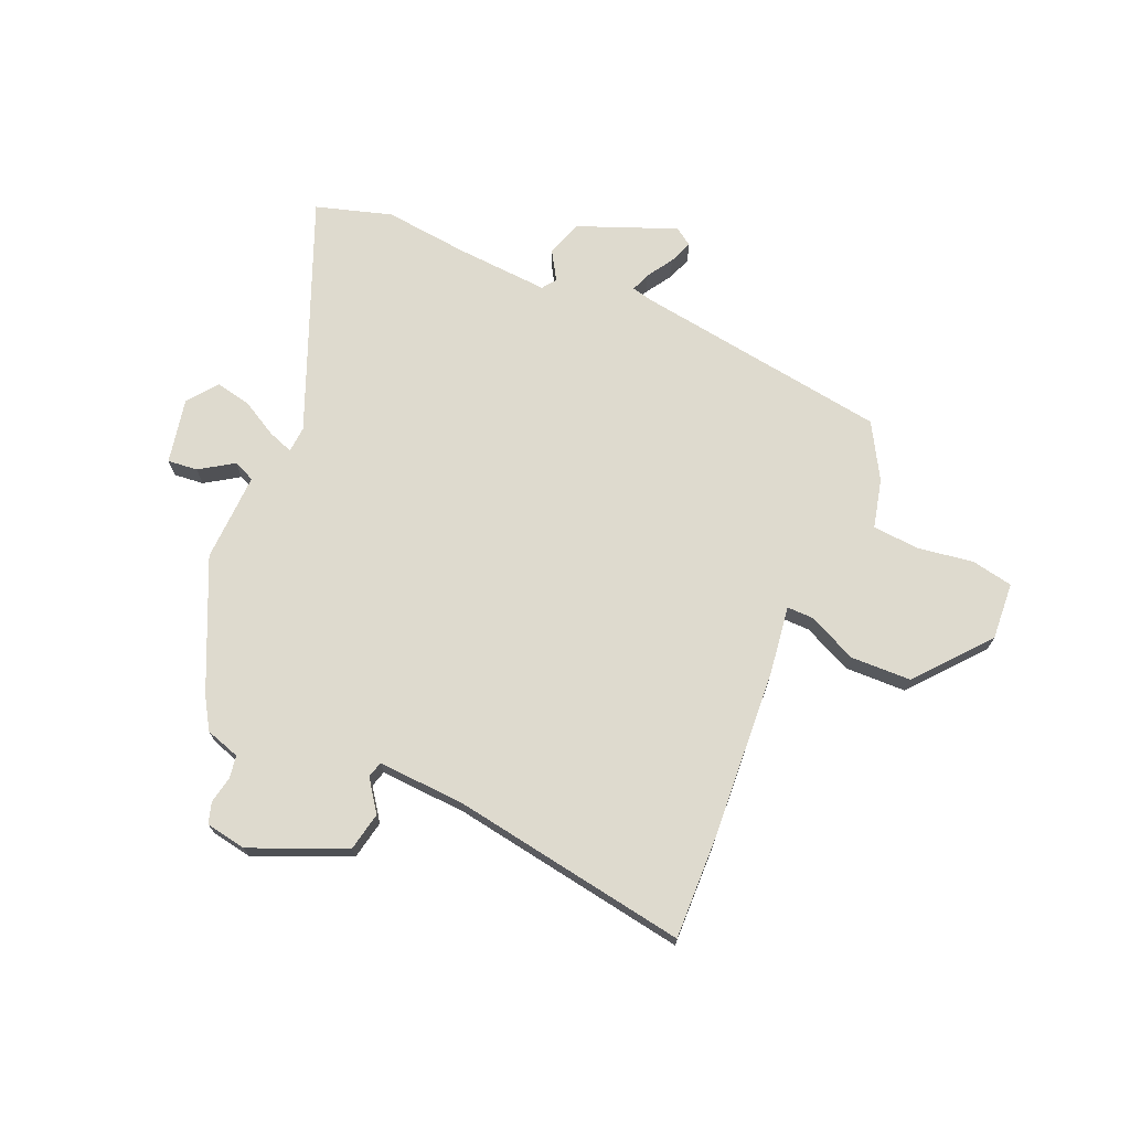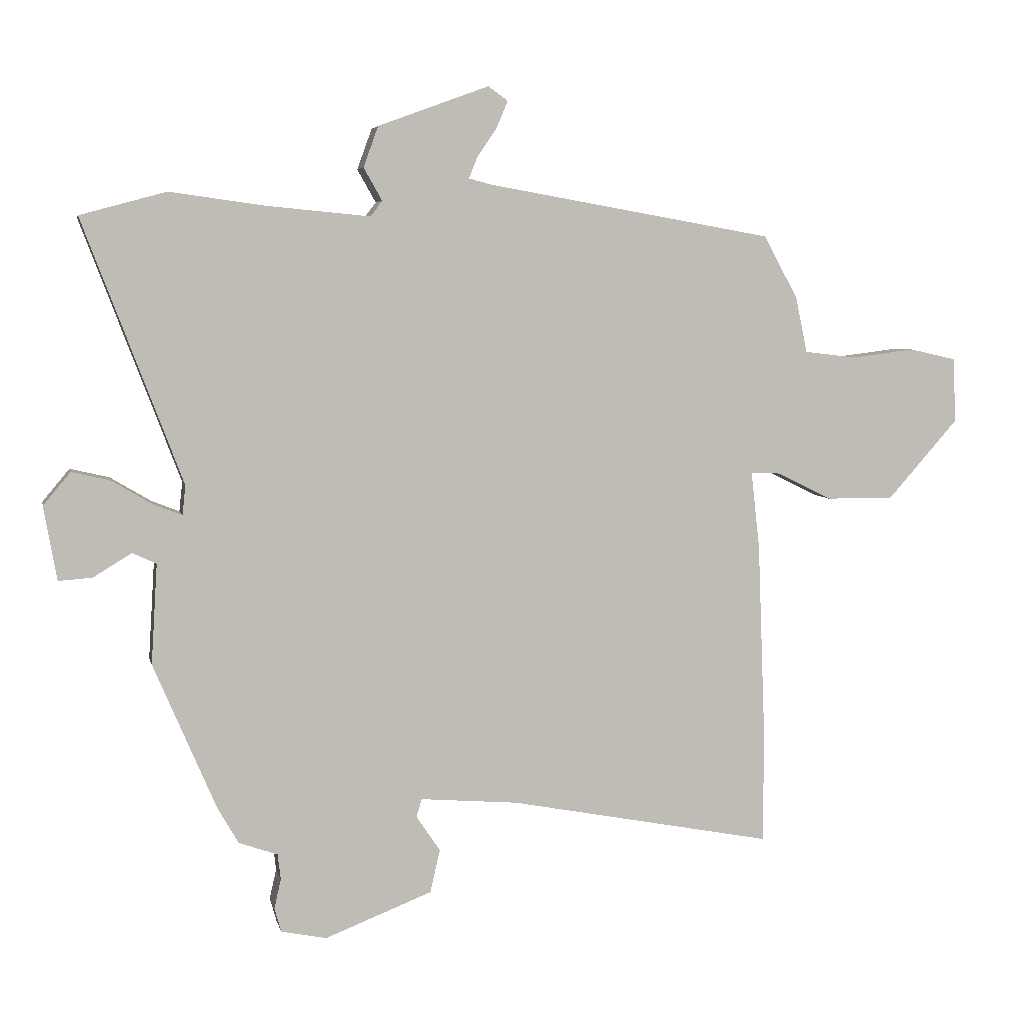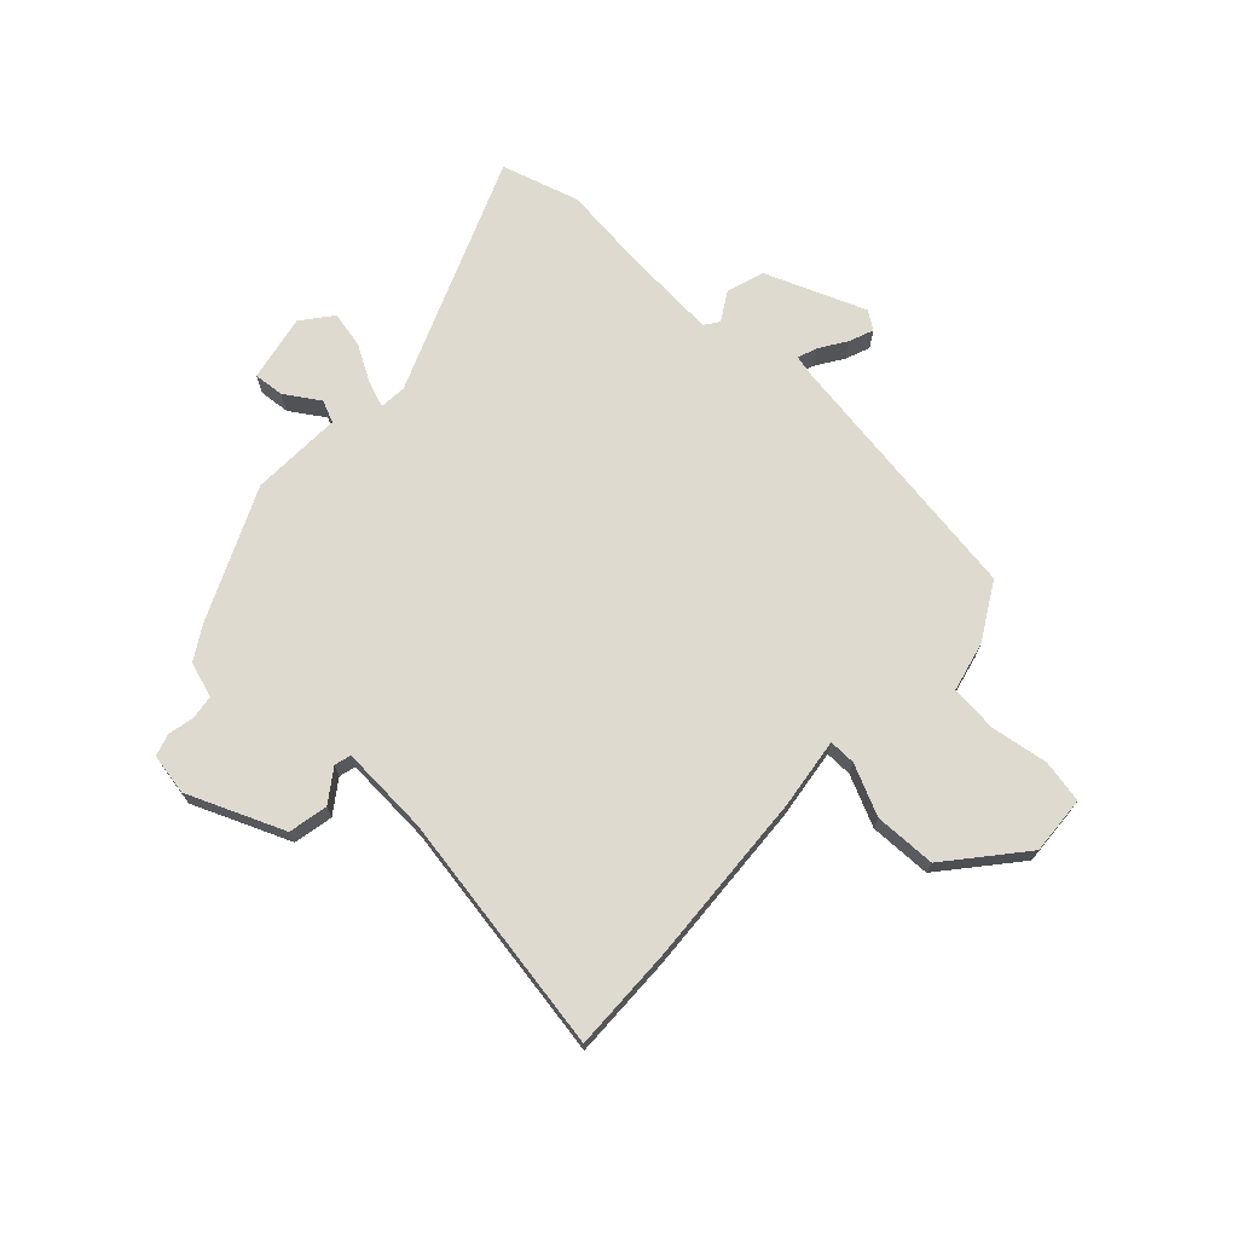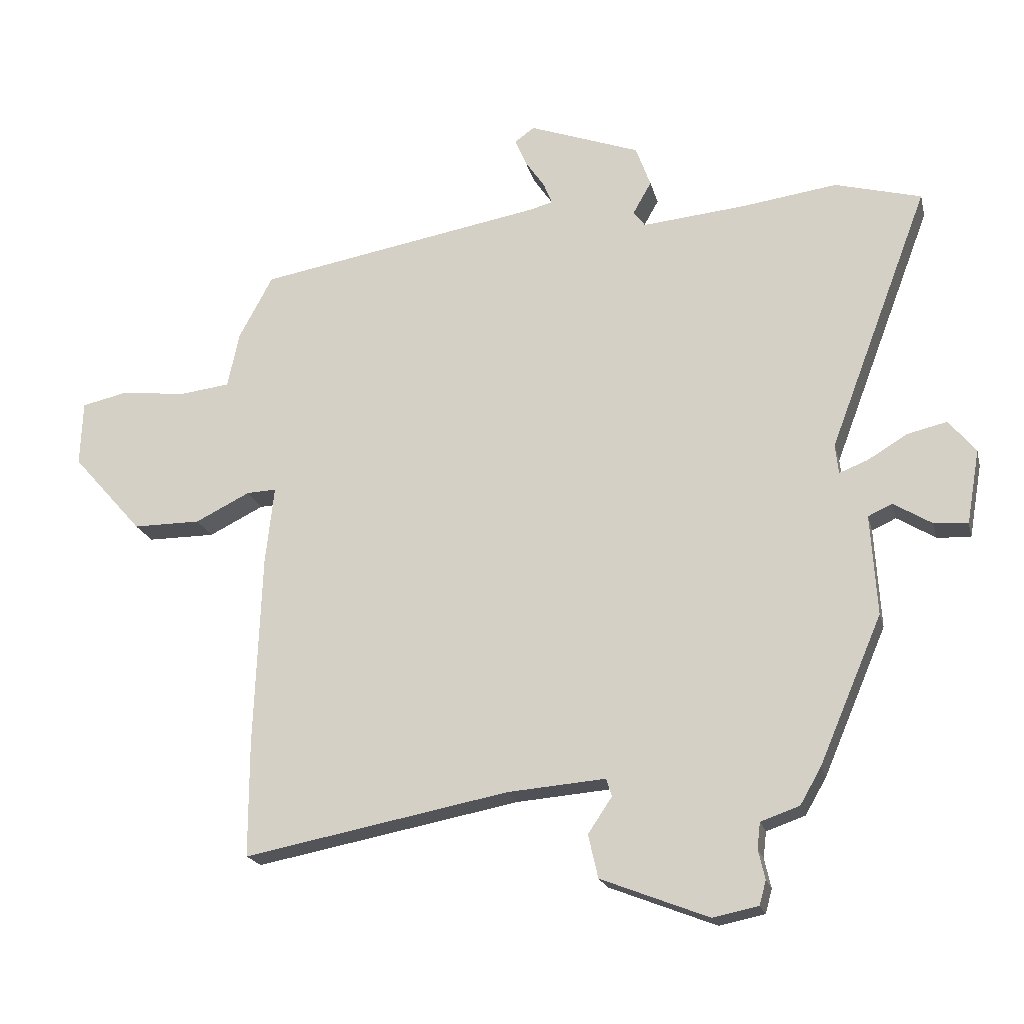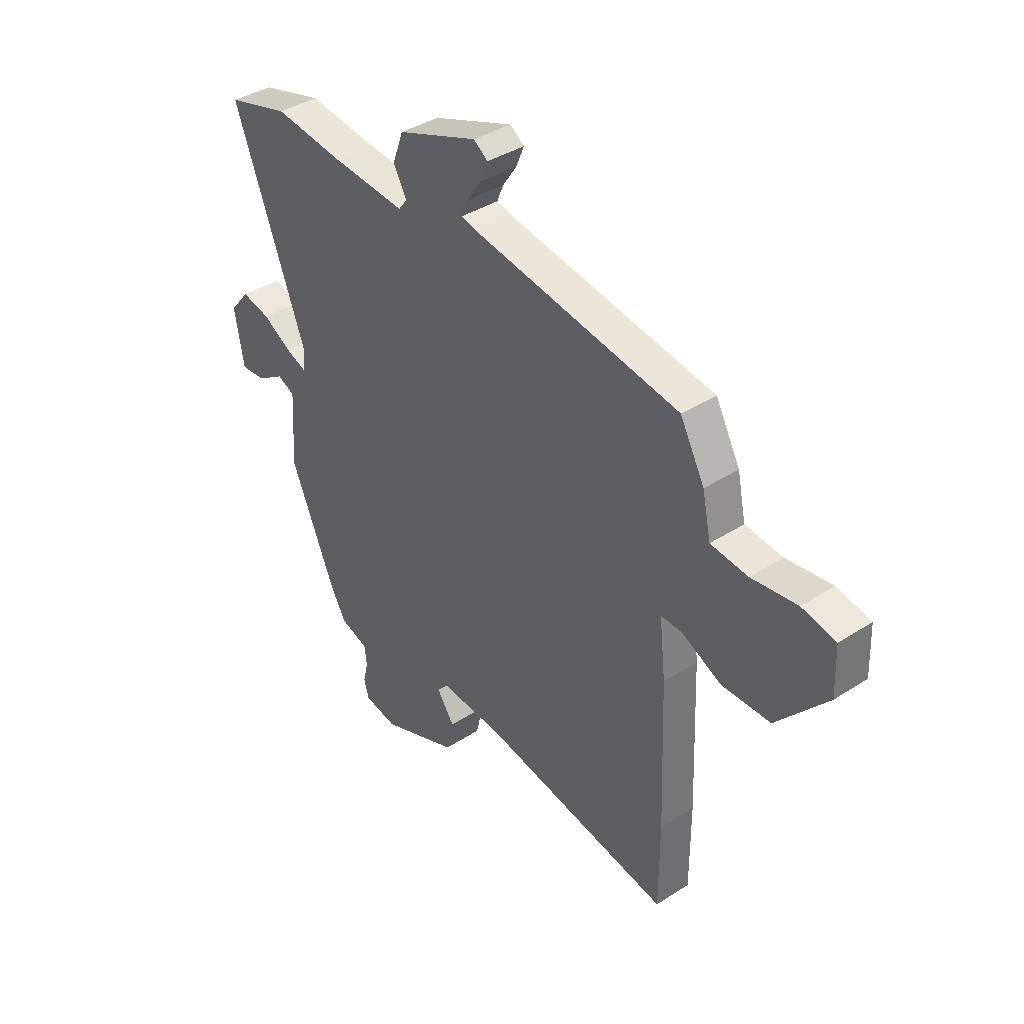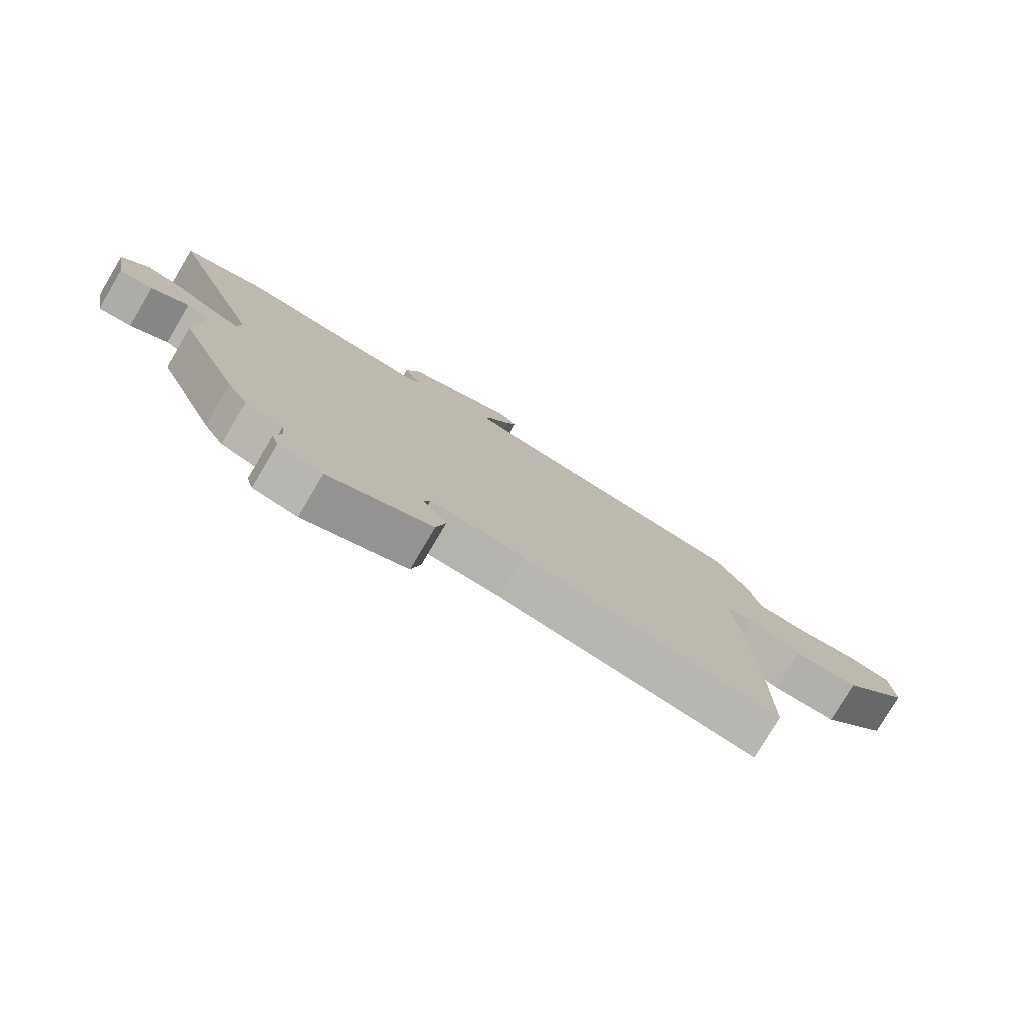
<metadata>
{"format":"obj","ext":"obj","renderer":"f3d","projection":"perspective","resolution":1024,"background":"white","views":[{"elev":71.1,"azim":-158.3,"up":"+Y"},{"elev":5.3,"azim":168.1,"up":"+Z"},{"elev":70.9,"azim":-138.3,"up":"+Y"},{"elev":-19.9,"azim":13.3,"up":"+Z"},{"elev":38.3,"azim":-129.3,"up":"+Z"},{"elev":-78.6,"azim":149.3,"up":"+Z"}]}
</metadata>
<code>
v -0.5 0.07 -0.584
v -0.5 0.07 -0.398
v -0.488 0.07 -0.084
v -0.474 0.07 0.042
v -0.522 0.07 0.04
v -0.611 0.07 -0.004
v -0.721 0.07 -0.004
v -0.835 0.07 0.125
v -0.831 0.07 0.23
v -0.755 0.07 0.247
v -0.652 0.07 0.234
v -0.568 0.07 0.244
v -0.549 0.07 0.334
v -0.494 0.07 0.436
v -0.031 0.07 0.517
v 0.008 0.07 0.527
v -0.006 0.07 0.562
v -0.038 0.07 0.609
v -0.056 0.07 0.652
v -0.024 0.07 0.675
v 0.156 0.07 0.609
v 0.18 0.07 0.543
v 0.15 0.07 0.49
v 0.169 0.07 0.465
v 0.339 0.07 0.481
v 0.492 0.07 0.502
v 0.632 0.07 0.464
v 0.47 0.07 0.037
v 0.475 0.07 -0.011
v 0.521 0.07 0.007
v 0.586 0.07 0.046
v 0.65 0.07 0.061
v 0.694 0.07 0.008
v 0.673 0.07 -0.112
v 0.618 0.07 -0.108
v 0.556 0.07 -0.07
v 0.517 0.07 -0.088
v 0.527 0.07 -0.251
v 0.425 0.07 -0.489
v 0.391 0.07 -0.548
v 0.328 0.07 -0.57
v 0.323 0.07 -0.612
v 0.334 0.07 -0.66
v 0.323 0.07 -0.699
v 0.249 0.07 -0.714
v 0.075 0.07 -0.646
v 0.059 0.07 -0.576
v 0.098 0.07 -0.518
v 0.089 0.07 -0.489
v -0.07 0.07 -0.502
v -0.5 0 -0.584
v -0.5 0 -0.398
v -0.488 0 -0.084
v -0.474 0 0.042
v -0.522 0 0.04
v -0.611 0 -0.004
v -0.721 0 -0.004
v -0.835 0 0.125
v -0.831 0 0.23
v -0.755 0 0.247
v -0.652 0 0.234
v -0.568 0 0.244
v -0.549 0 0.334
v -0.494 0 0.436
v -0.031 0 0.517
v 0.008 0 0.527
v -0.006 0 0.562
v -0.038 0 0.609
v -0.056 0 0.652
v -0.024 0 0.675
v 0.156 0 0.609
v 0.18 0 0.543
v 0.15 0 0.49
v 0.169 0 0.465
v 0.339 0 0.481
v 0.492 0 0.502
v 0.632 0 0.464
v 0.47 0 0.037
v 0.475 0 -0.011
v 0.521 0 0.007
v 0.586 0 0.046
v 0.65 0 0.061
v 0.694 0 0.008
v 0.673 0 -0.112
v 0.618 0 -0.108
v 0.556 0 -0.07
v 0.517 0 -0.088
v 0.527 0 -0.251
v 0.425 0 -0.489
v 0.391 0 -0.548
v 0.328 0 -0.57
v 0.323 0 -0.612
v 0.334 0 -0.66
v 0.323 0 -0.699
v 0.249 0 -0.714
v 0.075 0 -0.646
v 0.059 0 -0.576
v 0.098 0 -0.518
v 0.089 0 -0.489
v -0.07 0 -0.502
f 45 46 47 48
f 45 48 49
f 42 43 44 45
f 41 42 45 49
f 40 41 49
f 37 38 39 40
f 37 40 49
f 33 34 35 36
f 30 31 32 33
f 29 30 33 36
f 25 26 27 28
f 24 25 28 29
f 23 24 29
f 20 21 22 23
f 20 23 29
f 17 18 19 20
f 16 17 20 29
f 15 16 29
f 12 13 14 15
f 12 15 29
f 11 12 29 36
f 5 6 7 8
f 4 5 8 9
f 1 2 3 4
f 50 1 4
f 37 49 50 4
f 10 11 36 37
f 4 9 10 37
f 98 97 96 95
f 99 98 95
f 95 94 93 92
f 99 95 92 91
f 99 91 90
f 90 89 88 87
f 99 90 87
f 86 85 84 83
f 83 82 81 80
f 86 83 80 79
f 78 77 76 75
f 79 78 75 74
f 79 74 73
f 73 72 71 70
f 79 73 70
f 70 69 68 67
f 79 70 67 66
f 79 66 65
f 65 64 63 62
f 79 65 62
f 86 79 62 61
f 58 57 56 55
f 59 58 55 54
f 54 53 52 51
f 54 51 100
f 54 100 99 87
f 87 86 61 60
f 87 60 59 54
f 1 51 52 2
f 2 52 53 3
f 3 53 54 4
f 4 54 55 5
f 5 55 56 6
f 6 56 57 7
f 7 57 58 8
f 8 58 59 9
f 9 59 60 10
f 10 60 61 11
f 11 61 62 12
f 12 62 63 13
f 13 63 64 14
f 14 64 65 15
f 15 65 66 16
f 16 66 67 17
f 17 67 68 18
f 18 68 69 19
f 19 69 70 20
f 20 70 71 21
f 21 71 72 22
f 22 72 73 23
f 23 73 74 24
f 24 74 75 25
f 25 75 76 26
f 26 76 77 27
f 27 77 78 28
f 28 78 79 29
f 29 79 80 30
f 30 80 81 31
f 31 81 82 32
f 32 82 83 33
f 33 83 84 34
f 34 84 85 35
f 35 85 86 36
f 36 86 87 37
f 37 87 88 38
f 38 88 89 39
f 39 89 90 40
f 40 90 91 41
f 41 91 92 42
f 42 92 93 43
f 43 93 94 44
f 44 94 95 45
f 45 95 96 46
f 46 96 97 47
f 47 97 98 48
f 48 98 99 49
f 49 99 100 50
f 50 100 51 1

</code>
